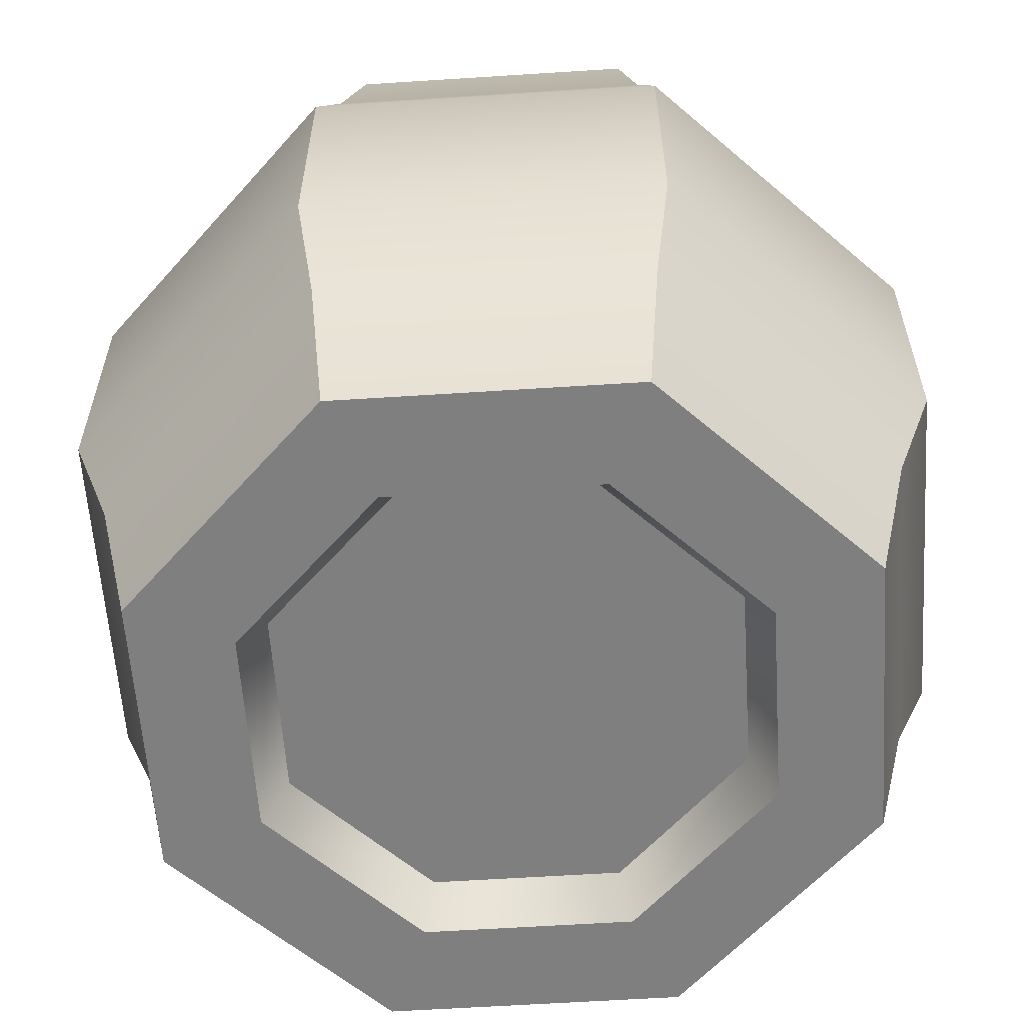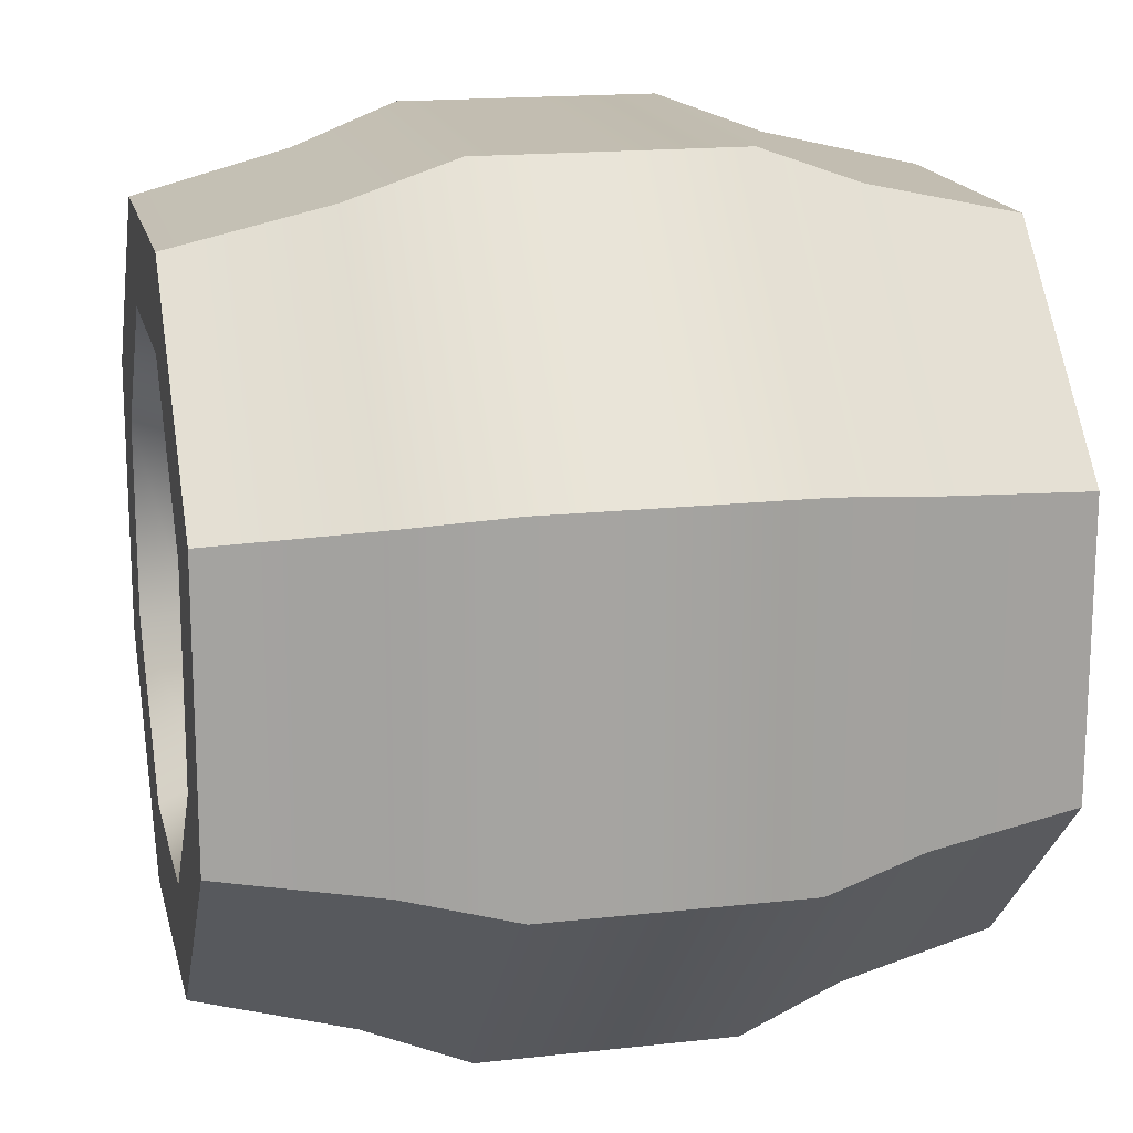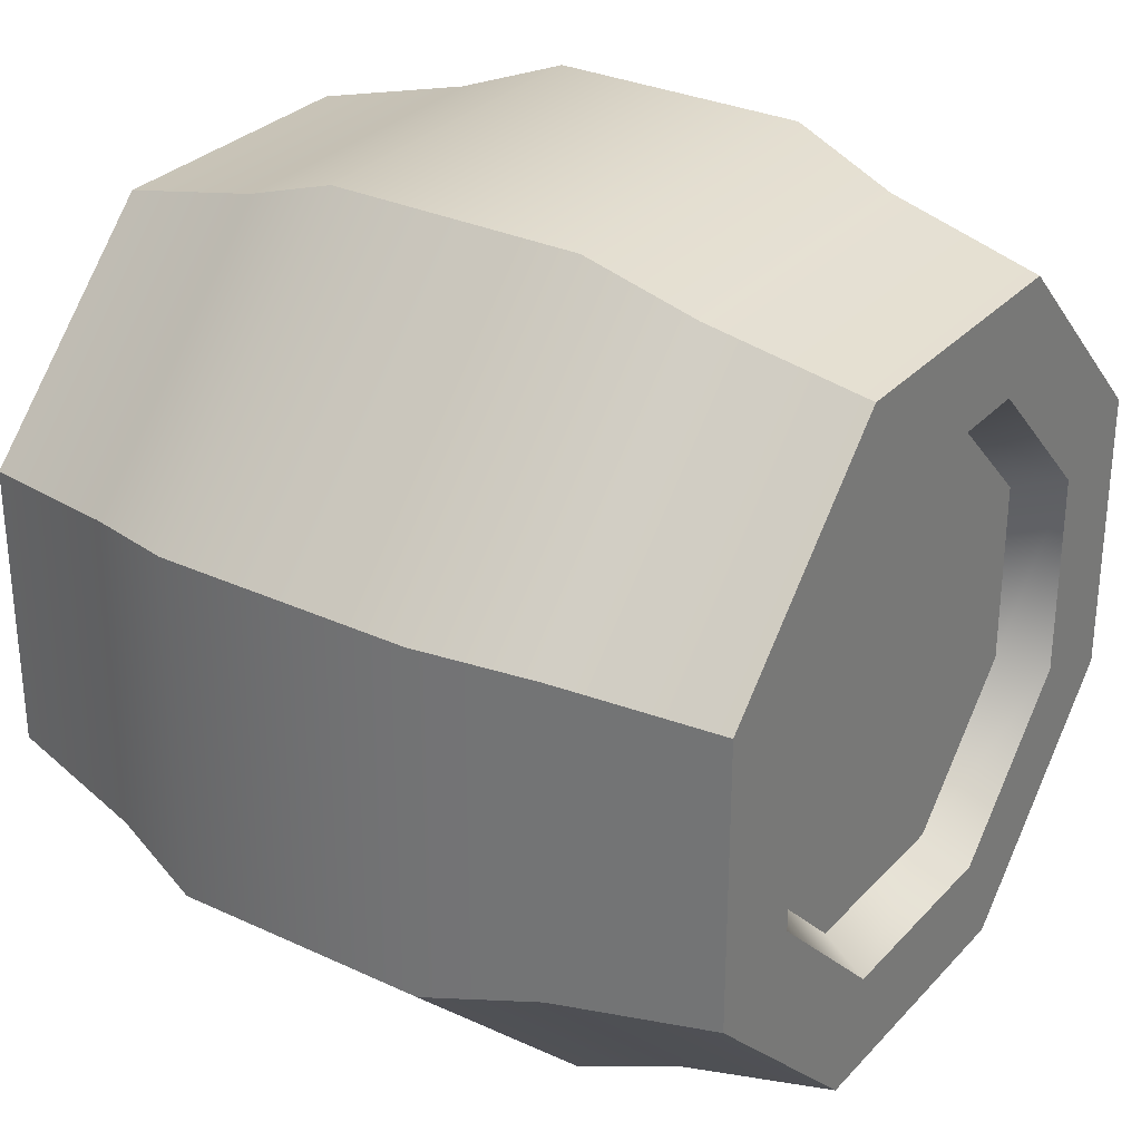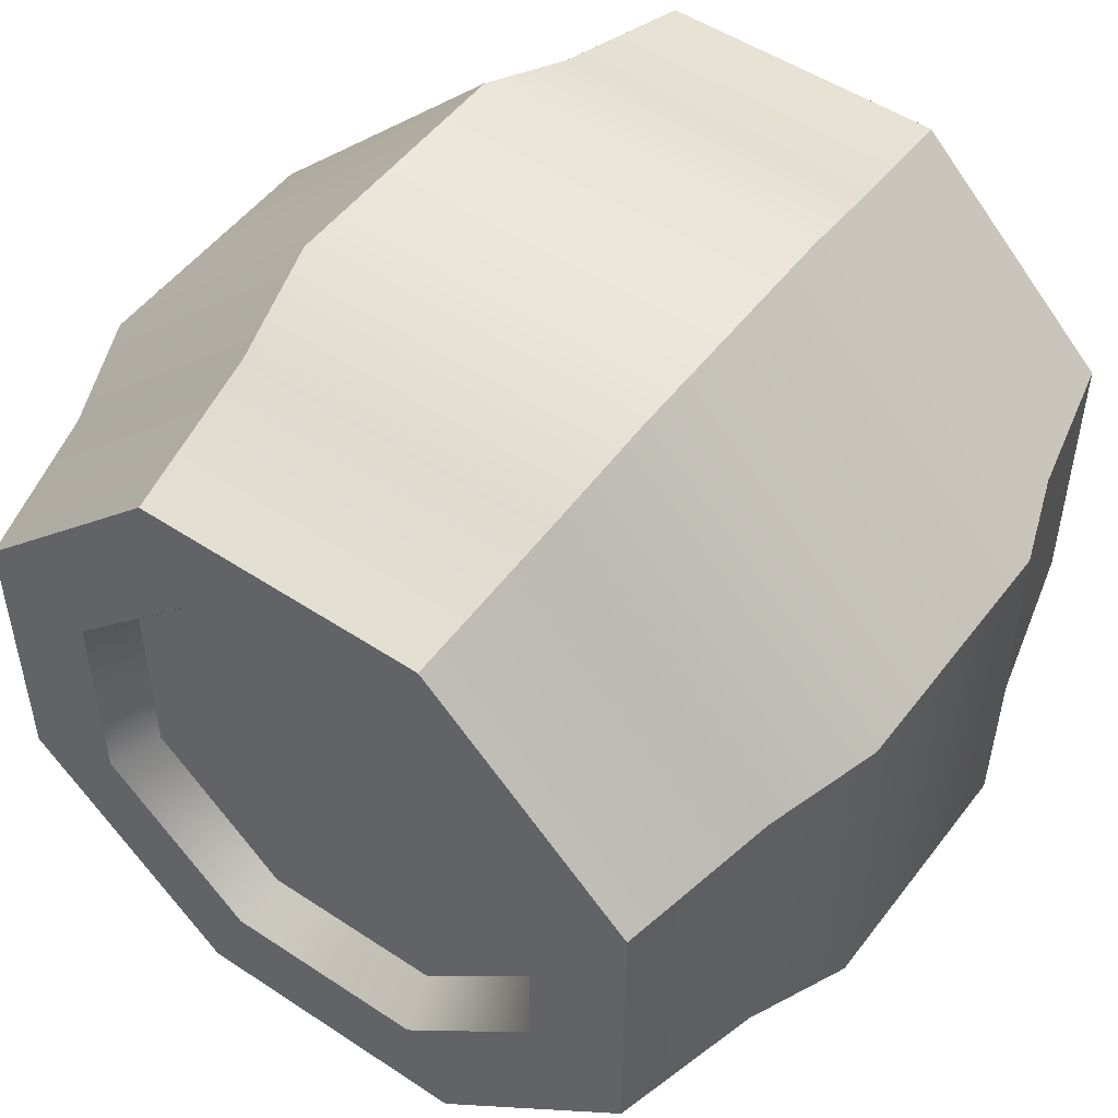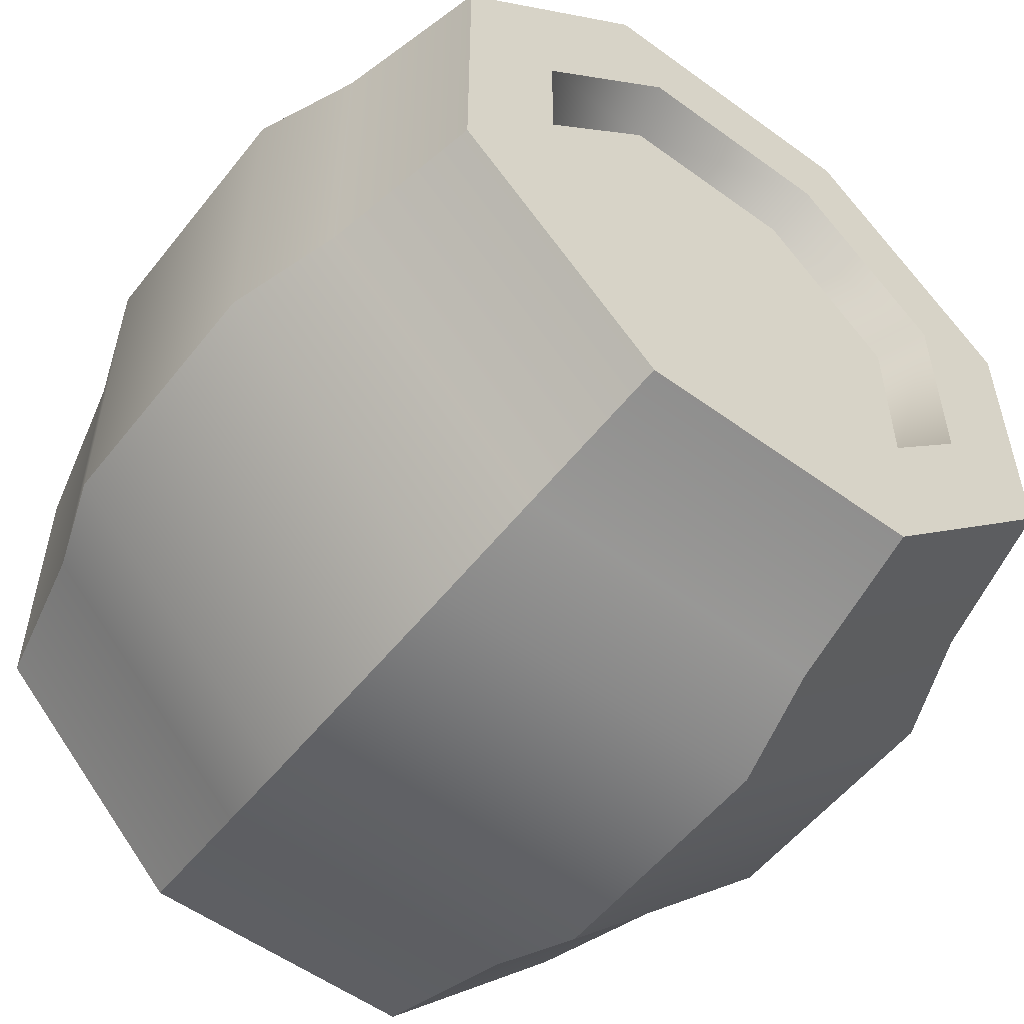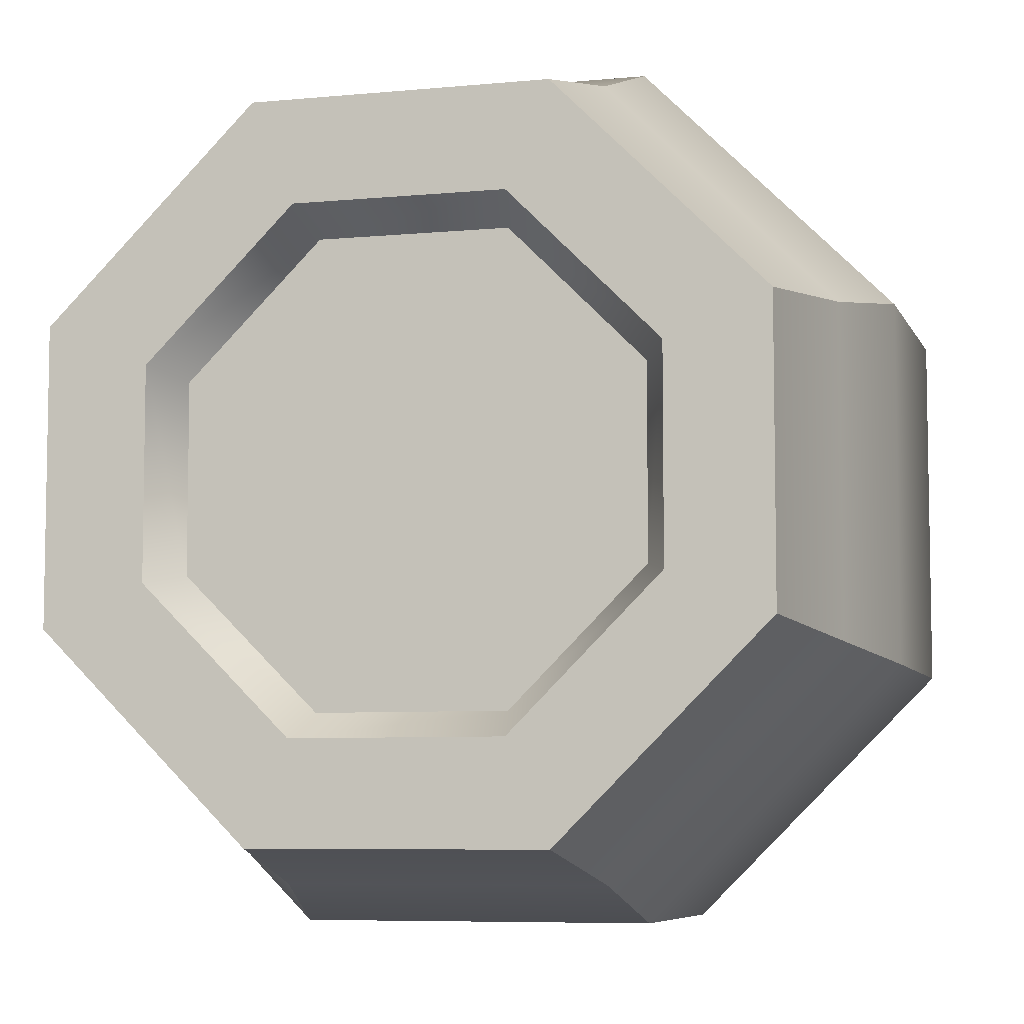
<metadata>
{"format":"obj","ext":"obj","renderer":"f3d","projection":"perspective","resolution":1024,"background":"white","views":[{"elev":-59.7,"azim":48.8,"up":"+Y"},{"elev":16.9,"azim":-102.7,"up":"+Z"},{"elev":30.2,"azim":-55.9,"up":"+Z"},{"elev":50.9,"azim":35.9,"up":"+Z"},{"elev":-54.8,"azim":-37.6,"up":"+Z"},{"elev":-6.8,"azim":15.8,"up":"+Z"}]}
</metadata>
<code>
g barrel
v 0.1783 0.4002 0.07384
v 0.1981 0.3201 0.08205
v 0.07384 0.4002 0.1783
v 0.08205 0.3201 0.1981
v -0.1981 0.3201 -0.08205
v -0.1783 0.4002 -0.07384
v -0.1981 0.3201 0.08205
v -0.1783 0.4002 0.07384
v -0.1156 0.02401 0.0479
v -0.1285 0 0.05322
v -0.0479 0.02401 0.1156
v -0.05322 0 0.1285
v 0.1981 0.3201 -0.08205
v 0.1783 0.4002 -0.07384
v -0.2179 0.134 0.09025
v -0.2179 0.2661 0.09025
v -0.09025 0.134 0.2179
v -0.09025 0.2661 0.2179
v -0.1981 0.08003 -0.08205
v -0.1981 0.08003 0.08205
v -0.1801 0 -0.07459
v -0.1801 0 0.07459
v -0.0479 0.3762 0.1156
v 0.0479 0.3762 0.1156
v -0.05322 0.4002 0.1285
v 0.05322 0.4002 0.1285
v -0.07459 0 0.1801
v -0.08205 0.08003 0.1981
v -0.05322 0 -0.1285
v -0.1285 0 -0.05322
v -0.0479 0.02401 -0.1156
v -0.1156 0.02401 -0.0479
v -0.09025 0.134 -0.2179
v -0.09025 0.2661 -0.2179
v -0.2179 0.134 -0.09025
v -0.2179 0.2661 -0.09025
v -0.1156 0.3762 0.0479
v -0.1285 0.4002 0.05322
v -0.07459 0 -0.1801
v 0.07459 0 -0.1801
v -0.08205 0.08003 -0.1981
v 0.08205 0.08003 -0.1981
v 0.1981 0.08003 -0.08205
v 0.1801 0 -0.07459
v 0.1285 0 0.05322
v 0.1801 0 0.07459
v 0.07459 0 0.1801
v 0.05322 0 0.1285
v 0.1285 0 -0.05322
v 0.05322 0 -0.1285
v 0.1285 0.4002 -0.05322
v 0.07384 0.4002 -0.1783
v 0.05322 0.4002 -0.1285
v -0.07384 0.4002 -0.1783
v -0.05322 0.4002 -0.1285
v -0.1285 0.4002 -0.05322
v 0.1285 0.4002 0.05322
v -0.07384 0.4002 0.1783
v -0.08205 0.3201 0.1981
v 0.08205 0.08003 0.1981
v 0.1981 0.08003 0.08205
v 0.09025 0.2661 -0.2179
v 0.09025 0.134 -0.2179
v 0.2179 0.2661 -0.09025
v 0.2179 0.134 -0.09025
v 0.09025 0.134 0.2179
v 0.09025 0.2661 0.2179
v 0.0479 0.02401 -0.1156
v 0.0479 0.02401 0.1156
v 0.1156 0.02401 0.0479
v 0.1156 0.02401 -0.0479
v 0.1156 0.3762 -0.0479
v 0.0479 0.3762 -0.1156
v -0.08205 0.3201 -0.1981
v 0.08205 0.3201 -0.1981
v -0.0479 0.3762 -0.1156
v 0.2179 0.134 0.09025
v 0.2179 0.2661 0.09025
v 0.1156 0.3762 0.0479
v -0.1156 0.3762 -0.0479
f 3 2 1
f 2 3 4
f 7 6 5
f 6 7 8
f 11 10 9
f 10 11 12
f 14 2 13
f 2 14 1
f 17 16 15
f 16 17 18
f 21 20 19
f 20 21 22
f 25 24 23
f 24 25 26
f 28 22 27
f 22 28 20
f 31 30 29
f 30 31 32
f 35 34 33
f 34 35 36
f 38 23 37
f 23 38 25
f 41 40 39
f 40 41 42
f 15 36 35
f 36 15 16
f 43 40 42
f 40 43 44
f 46 45 44
f 45 46 47
f 45 47 48
f 48 47 27
f 48 27 12
f 12 27 10
f 10 27 22
f 10 22 30
f 49 44 45
f 44 49 40
f 40 49 50
f 40 50 39
f 39 50 29
f 39 29 30
f 39 30 21
f 21 30 22
f 14 51 1
f 51 14 52
f 51 52 53
f 53 52 54
f 53 54 55
f 55 54 56
f 56 54 6
f 56 6 38
f 57 1 51
f 1 57 3
f 3 57 26
f 3 26 58
f 58 26 25
f 58 25 38
f 58 38 8
f 8 38 6
f 7 58 8
f 58 7 59
f 3 59 4
f 59 3 58
f 60 27 47
f 27 60 28
f 61 47 46
f 47 61 60
f 64 63 62
f 63 64 65
f 19 39 21
f 39 19 41
f 61 44 43
f 44 61 46
f 67 17 66
f 17 67 18
f 68 29 50
f 29 68 31
f 69 45 48
f 45 69 70
f 11 48 12
f 48 11 69
f 34 63 33
f 63 34 62
f 49 68 50
f 68 49 71
f 51 73 72
f 73 51 53
f 6 74 5
f 74 6 54
f 52 13 75
f 13 52 14
f 54 75 74
f 75 54 52
f 53 76 73
f 76 53 55
f 78 66 77
f 66 78 67
f 26 79 24
f 79 26 57
f 72 57 51
f 57 72 79
f 32 10 30
f 10 32 9
f 45 71 49
f 71 45 70
f 78 65 64
f 65 78 77
f 38 80 56
f 80 38 37
f 56 76 55
f 76 56 80
f 1 2 3
f 4 3 2
f 5 6 7
f 8 7 6
f 9 10 11
f 12 11 10
f 13 2 14
f 1 14 2
f 70 71 69
f 68 69 71
f 11 69 68
f 31 11 68
f 9 11 31
f 32 9 31
f 15 16 17
f 18 17 16
f 19 20 21
f 22 21 20
f 23 24 25
f 26 25 24
f 27 22 28
f 20 28 22
f 29 30 31
f 32 31 30
f 33 34 35
f 36 35 34
f 37 23 38
f 25 38 23
f 39 40 41
f 42 41 40
f 35 36 15
f 16 15 36
f 42 40 43
f 44 43 40
f 44 45 46
f 47 46 45
f 48 47 45
f 27 47 48
f 12 27 48
f 10 27 12
f 22 27 10
f 30 22 10
f 45 44 49
f 40 49 44
f 50 49 40
f 39 50 40
f 29 50 39
f 30 29 39
f 21 30 39
f 22 30 21
f 1 51 14
f 52 14 51
f 53 52 51
f 54 52 53
f 55 54 53
f 56 54 55
f 6 54 56
f 38 6 56
f 51 1 57
f 3 57 1
f 26 57 3
f 58 26 3
f 25 26 58
f 38 25 58
f 8 38 58
f 6 38 8
f 8 58 7
f 59 7 58
f 4 59 3
f 58 3 59
f 47 27 60
f 28 60 27
f 46 47 61
f 60 61 47
f 62 63 64
f 65 64 63
f 21 39 19
f 41 19 39
f 43 44 61
f 46 61 44
f 66 17 67
f 18 67 17
f 50 29 68
f 31 68 29
f 48 45 69
f 70 69 45
f 12 48 11
f 69 11 48
f 33 63 34
f 62 34 63
f 50 68 49
f 71 49 68
f 72 73 51
f 53 51 73
f 5 74 6
f 54 6 74
f 75 13 52
f 14 52 13
f 74 75 54
f 52 54 75
f 41 42 33
f 63 33 42
f 65 43 77
f 61 77 43
f 73 76 53
f 55 53 76
f 20 15 28
f 17 28 15
f 63 42 65
f 43 65 42
f 34 62 74
f 75 74 62
f 67 18 4
f 59 4 18
f 60 28 66
f 17 66 28
f 35 15 19
f 20 19 15
f 77 66 78
f 67 78 66
f 2 78 4
f 67 4 78
f 24 79 26
f 57 26 79
f 51 57 72
f 79 72 57
f 62 64 75
f 13 75 64
f 36 34 5
f 74 5 34
f 61 60 77
f 66 77 60
f 72 79 73
f 24 73 79
f 76 73 24
f 23 76 24
f 80 76 23
f 37 80 23
f 36 5 16
f 7 16 5
f 19 41 35
f 33 35 41
f 30 10 32
f 9 32 10
f 7 59 16
f 18 16 59
f 49 71 45
f 70 45 71
f 64 65 78
f 77 78 65
f 64 78 13
f 2 13 78
f 56 80 38
f 37 38 80
f 55 76 56
f 80 56 76
f 69 71 70
f 71 69 68
f 68 69 11
f 68 11 31
f 31 11 9
f 31 9 32
f 73 79 72
f 79 73 24
f 24 73 76
f 24 76 23
f 23 76 80
f 23 80 37
f 33 42 41
f 42 33 63
f 77 43 65
f 43 77 61
f 28 15 20
f 15 28 17
f 65 42 63
f 42 65 43
f 74 62 34
f 62 74 75
f 4 18 67
f 18 4 59
f 66 28 60
f 28 66 17
f 19 15 35
f 15 19 20
f 4 78 2
f 78 4 67
f 75 64 62
f 64 75 13
f 5 34 36
f 34 5 74
f 77 60 61
f 60 77 66
f 16 5 36
f 5 16 7
f 35 41 19
f 41 35 33
f 16 59 7
f 59 16 18
f 13 78 64
f 78 13 2

</code>
